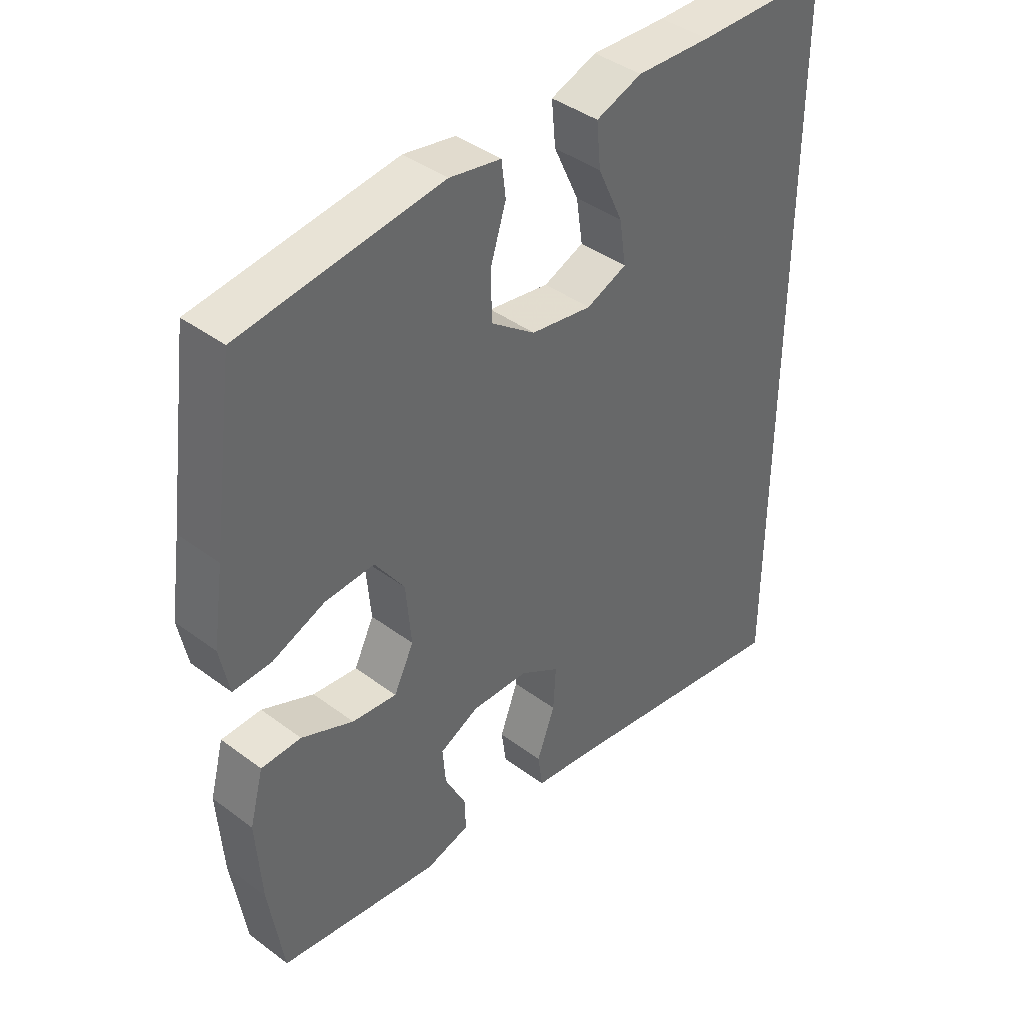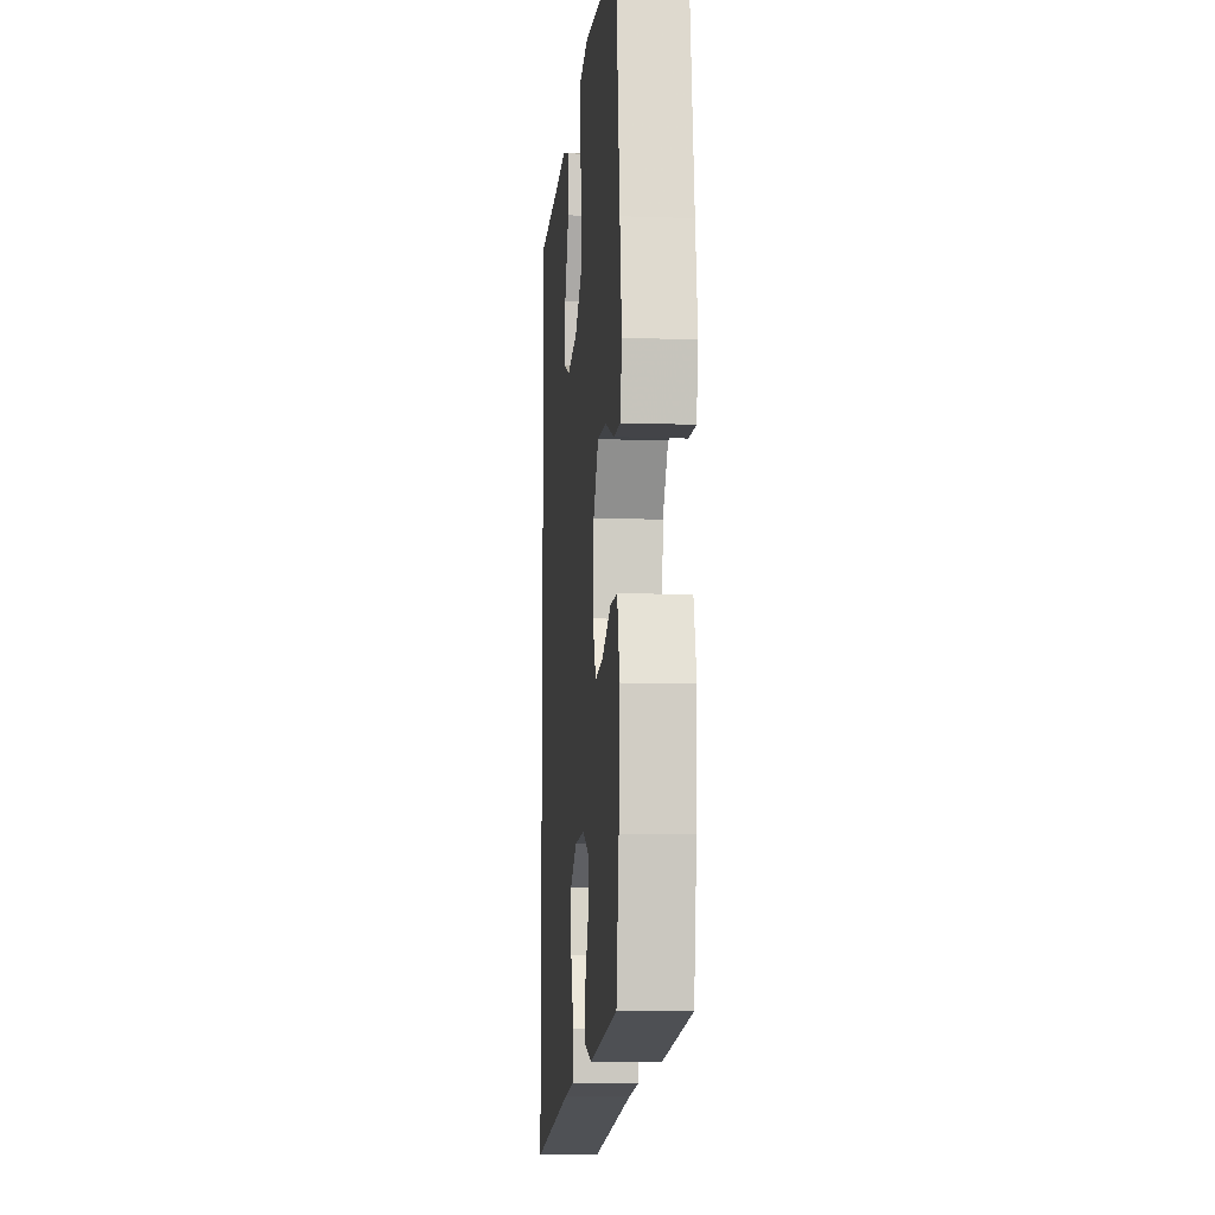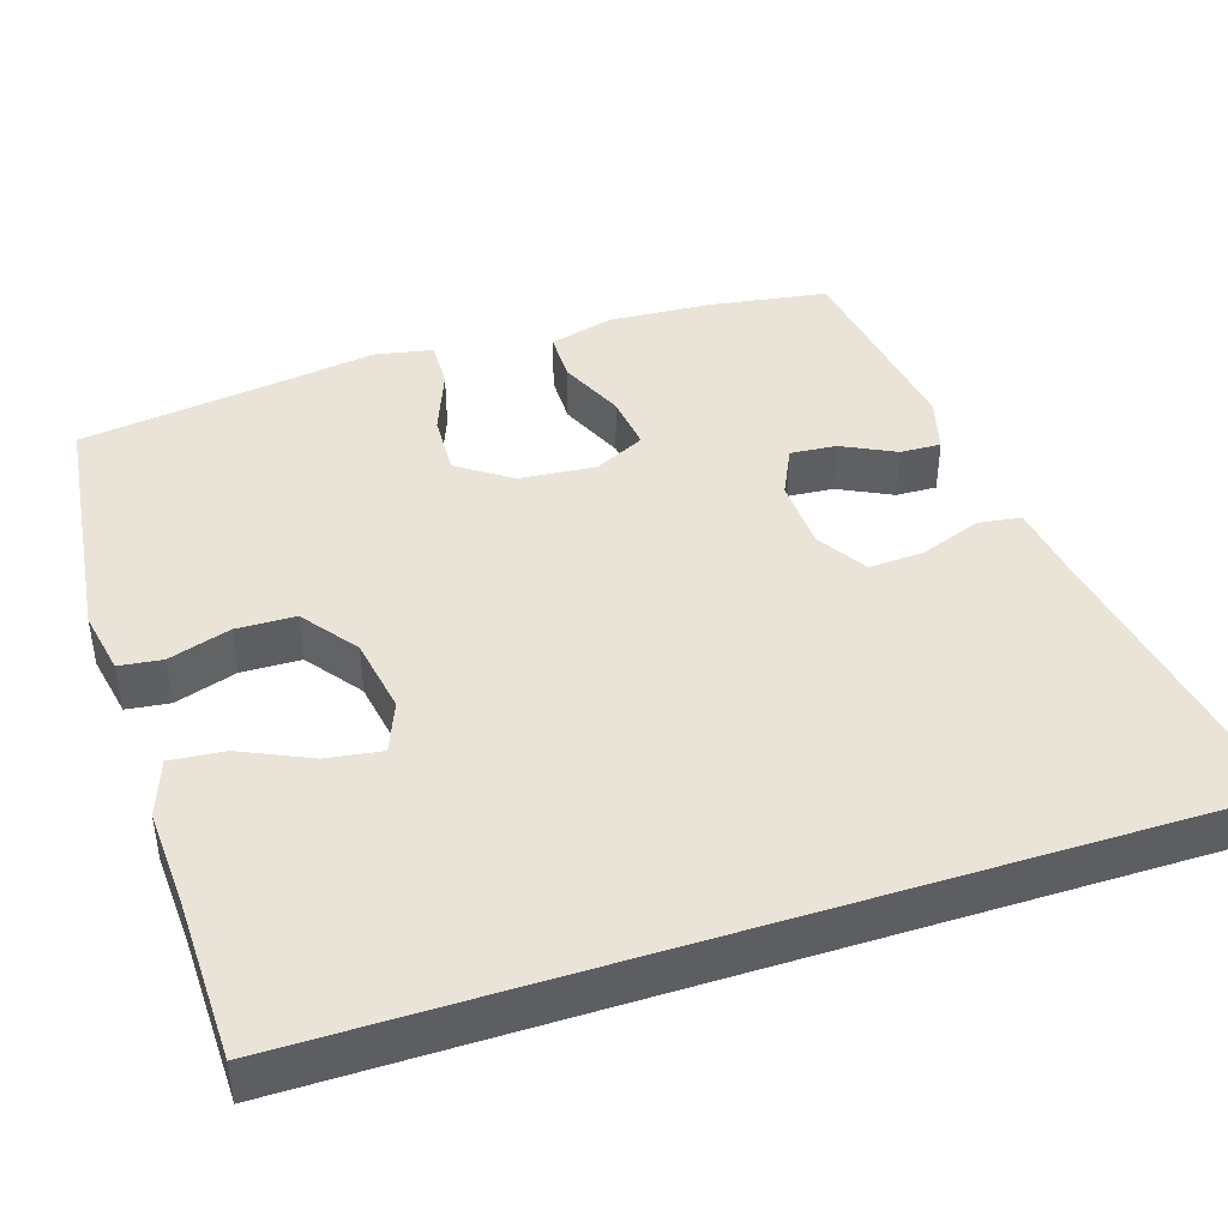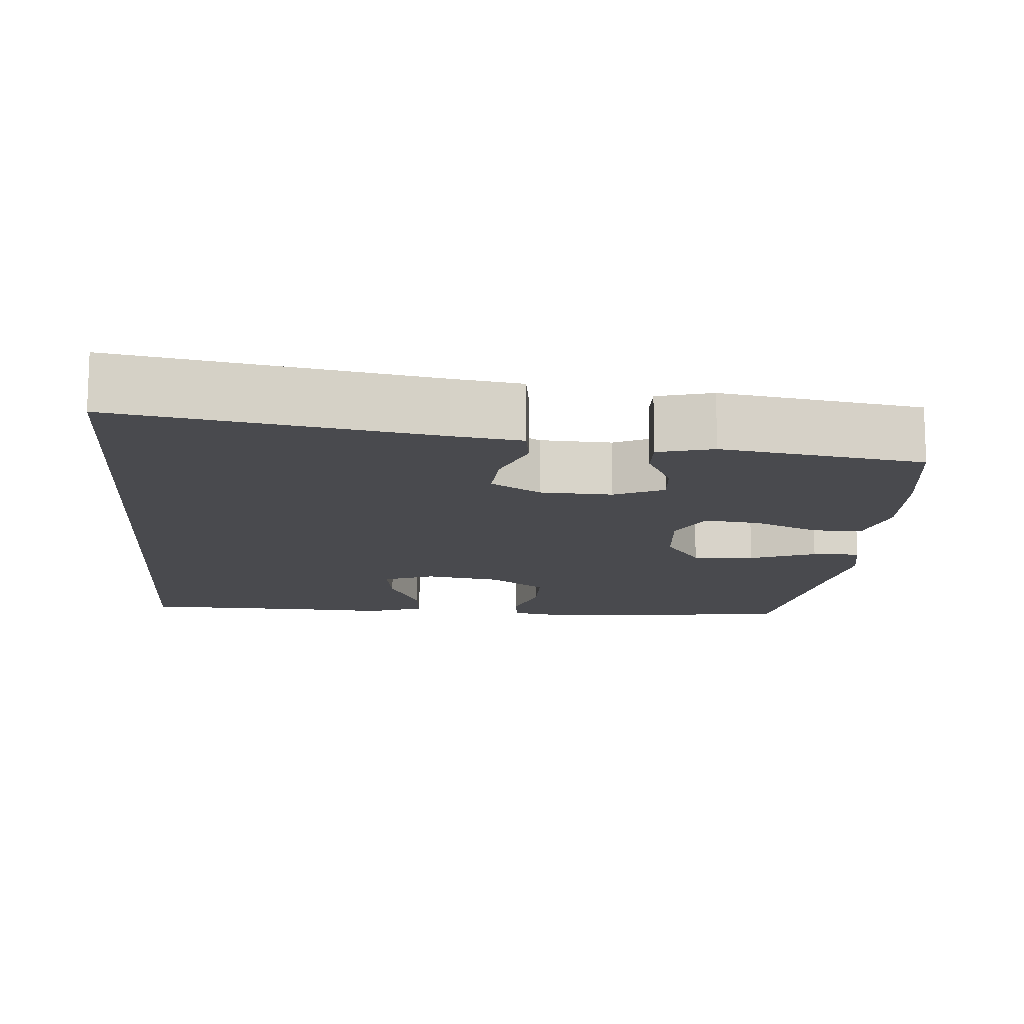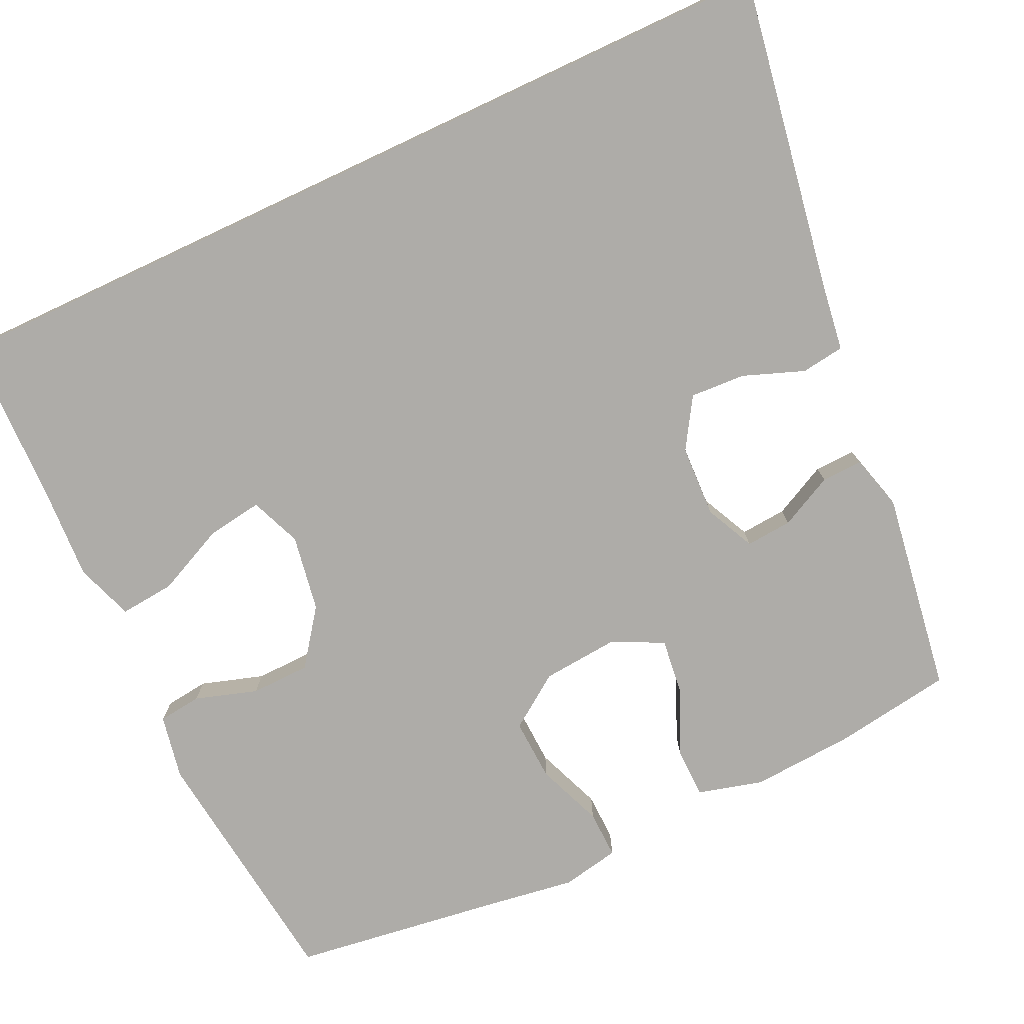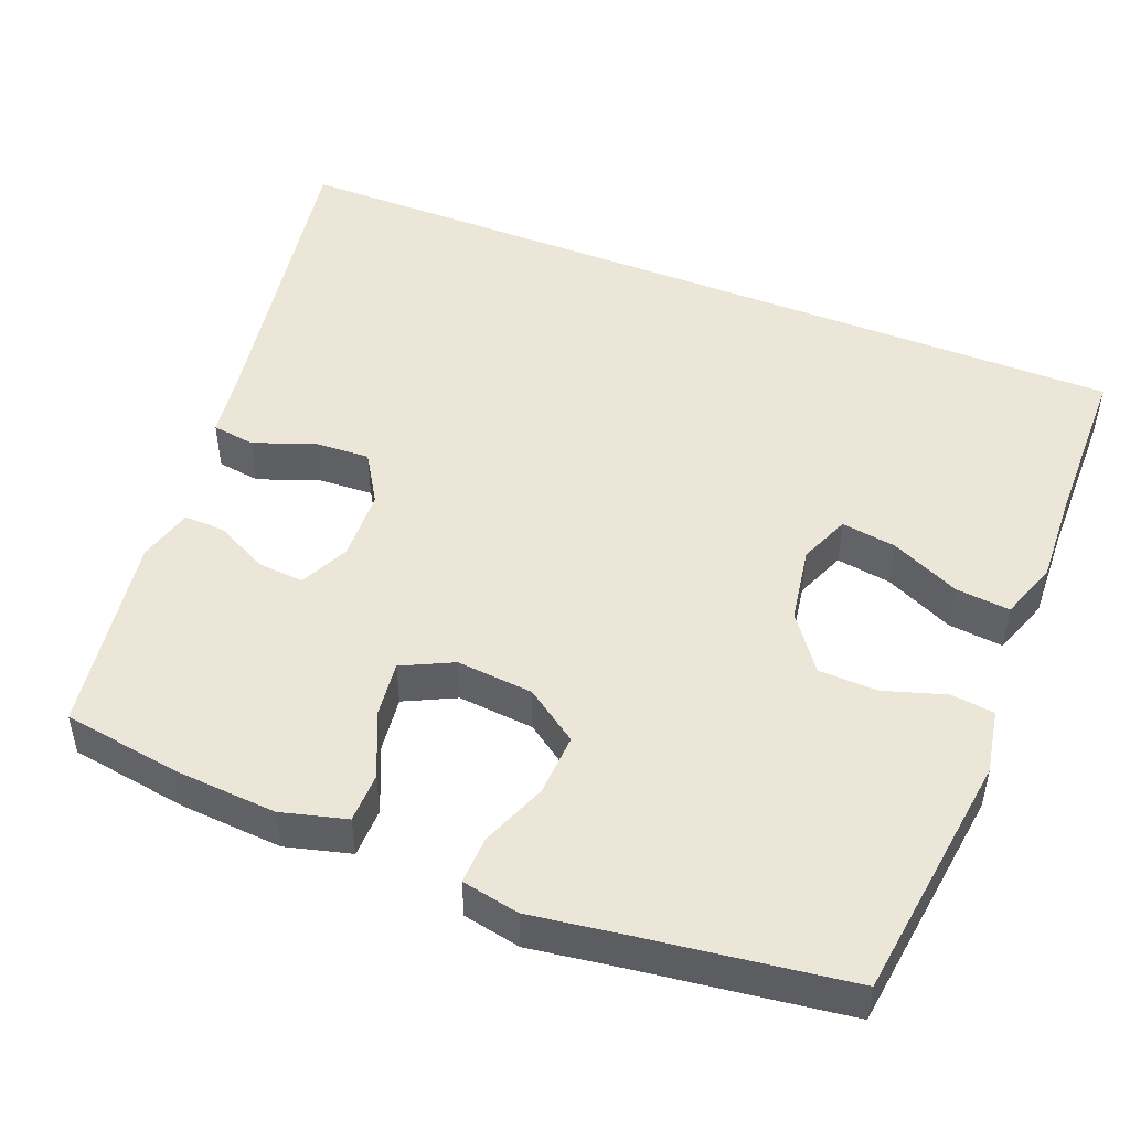
<metadata>
{"format":"obj","ext":"obj","renderer":"f3d","projection":"perspective","resolution":1024,"background":"white","views":[{"elev":41.1,"azim":-47.8,"up":"+Z"},{"elev":-10.0,"azim":-95.2,"up":"+Z"},{"elev":43.1,"azim":72.1,"up":"+Y"},{"elev":-13.4,"azim":175.3,"up":"+Y"},{"elev":-76.8,"azim":115.1,"up":"+Y"},{"elev":48.7,"azim":-68.2,"up":"+Y"}]}
</metadata>
<code>
v -0.5 0.07 -0.5
v -0.524 0.07 -0.344
v -0.533 0.07 -0.209
v -0.51 0.07 -0.123
v -0.444 0.07 -0.122
v -0.358 0.07 -0.16
v -0.284 0.07 -0.169
v -0.251 0.07 -0.102
v -0.26 0.07 -0.001
v -0.309 0.07 0.069
v -0.391 0.07 0.065
v -0.478 0.07 0.031
v -0.541 0.07 0.029
v -0.556 0.07 0.105
v -0.538 0.07 0.226
v -0.5 0.07 0.5
v -0.169 0.07 0.541
v -0.084 0.07 0.525
v -0.077 0.07 0.468
v -0.103 0.07 0.386
v -0.101 0.07 0.308
v -0.028 0.07 0.254
v 0.073 0.07 0.237
v 0.14 0.07 0.264
v 0.129 0.07 0.337
v 0.087 0.07 0.428
v 0.08 0.07 0.5
v 0.156 0.07 0.527
v 0.28 0.07 0.521
v 0.5 0.07 0.517
v 0.5 0.07 -0.643
v 0.088 0.07 -0.573
v -0.003 0.07 -0.56
v -0.011 0.07 -0.503
v 0.019 0.07 -0.423
v 0.023 0.07 -0.35
v -0.043 0.07 -0.309
v -0.138 0.07 -0.305
v -0.203 0.07 -0.336
v -0.198 0.07 -0.397
v -0.163 0.07 -0.467
v -0.161 0.07 -0.521
v -0.234 0.07 -0.541
v -0.5 0 -0.5
v -0.524 0 -0.344
v -0.533 0 -0.209
v -0.51 0 -0.123
v -0.444 0 -0.122
v -0.358 0 -0.16
v -0.284 0 -0.169
v -0.251 0 -0.102
v -0.26 0 -0.001
v -0.309 0 0.069
v -0.391 0 0.065
v -0.478 0 0.031
v -0.541 0 0.029
v -0.556 0 0.105
v -0.538 0 0.226
v -0.5 0 0.5
v -0.169 0 0.541
v -0.084 0 0.525
v -0.077 0 0.468
v -0.103 0 0.386
v -0.101 0 0.308
v -0.028 0 0.254
v 0.073 0 0.237
v 0.14 0 0.264
v 0.129 0 0.337
v 0.087 0 0.428
v 0.08 0 0.5
v 0.156 0 0.527
v 0.28 0 0.521
v 0.5 0 0.517
v 0.5 0 -0.643
v 0.088 0 -0.573
v -0.003 0 -0.56
v -0.011 0 -0.503
v 0.019 0 -0.423
v 0.023 0 -0.35
v -0.043 0 -0.309
v -0.138 0 -0.305
v -0.203 0 -0.336
v -0.198 0 -0.397
v -0.163 0 -0.467
v -0.161 0 -0.521
v -0.234 0 -0.541
f 40 41 42 43
f 39 40 43 1
f 32 33 34 35
f 32 35 36
f 29 30 31 32
f 29 32 36
f 25 26 27 28
f 24 25 28 29
f 17 18 19 20
f 15 16 17 20
f 15 20 21
f 14 15 21 22
f 11 12 13 14
f 10 11 14 22
f 3 4 5 6
f 3 6 7
f 39 1 2 3
f 38 39 3 7
f 24 29 36 37
f 23 24 37 38
f 9 10 22 23
f 8 9 23 38
f 7 8 38
f 86 85 84 83
f 44 86 83 82
f 78 77 76 75
f 79 78 75
f 75 74 73 72
f 79 75 72
f 71 70 69 68
f 72 71 68 67
f 63 62 61 60
f 63 60 59 58
f 64 63 58
f 65 64 58 57
f 57 56 55 54
f 65 57 54 53
f 49 48 47 46
f 50 49 46
f 46 45 44 82
f 50 46 82 81
f 80 79 72 67
f 81 80 67 66
f 66 65 53 52
f 81 66 52 51
f 81 51 50
f 1 44 45 2
f 2 45 46 3
f 3 46 47 4
f 4 47 48 5
f 5 48 49 6
f 6 49 50 7
f 7 50 51 8
f 8 51 52 9
f 9 52 53 10
f 10 53 54 11
f 11 54 55 12
f 12 55 56 13
f 13 56 57 14
f 14 57 58 15
f 15 58 59 16
f 16 59 60 17
f 17 60 61 18
f 18 61 62 19
f 19 62 63 20
f 20 63 64 21
f 21 64 65 22
f 22 65 66 23
f 23 66 67 24
f 24 67 68 25
f 25 68 69 26
f 26 69 70 27
f 27 70 71 28
f 28 71 72 29
f 29 72 73 30
f 30 73 74 31
f 31 74 75 32
f 32 75 76 33
f 33 76 77 34
f 34 77 78 35
f 35 78 79 36
f 36 79 80 37
f 37 80 81 38
f 38 81 82 39
f 39 82 83 40
f 40 83 84 41
f 41 84 85 42
f 42 85 86 43
f 43 86 44 1

</code>
